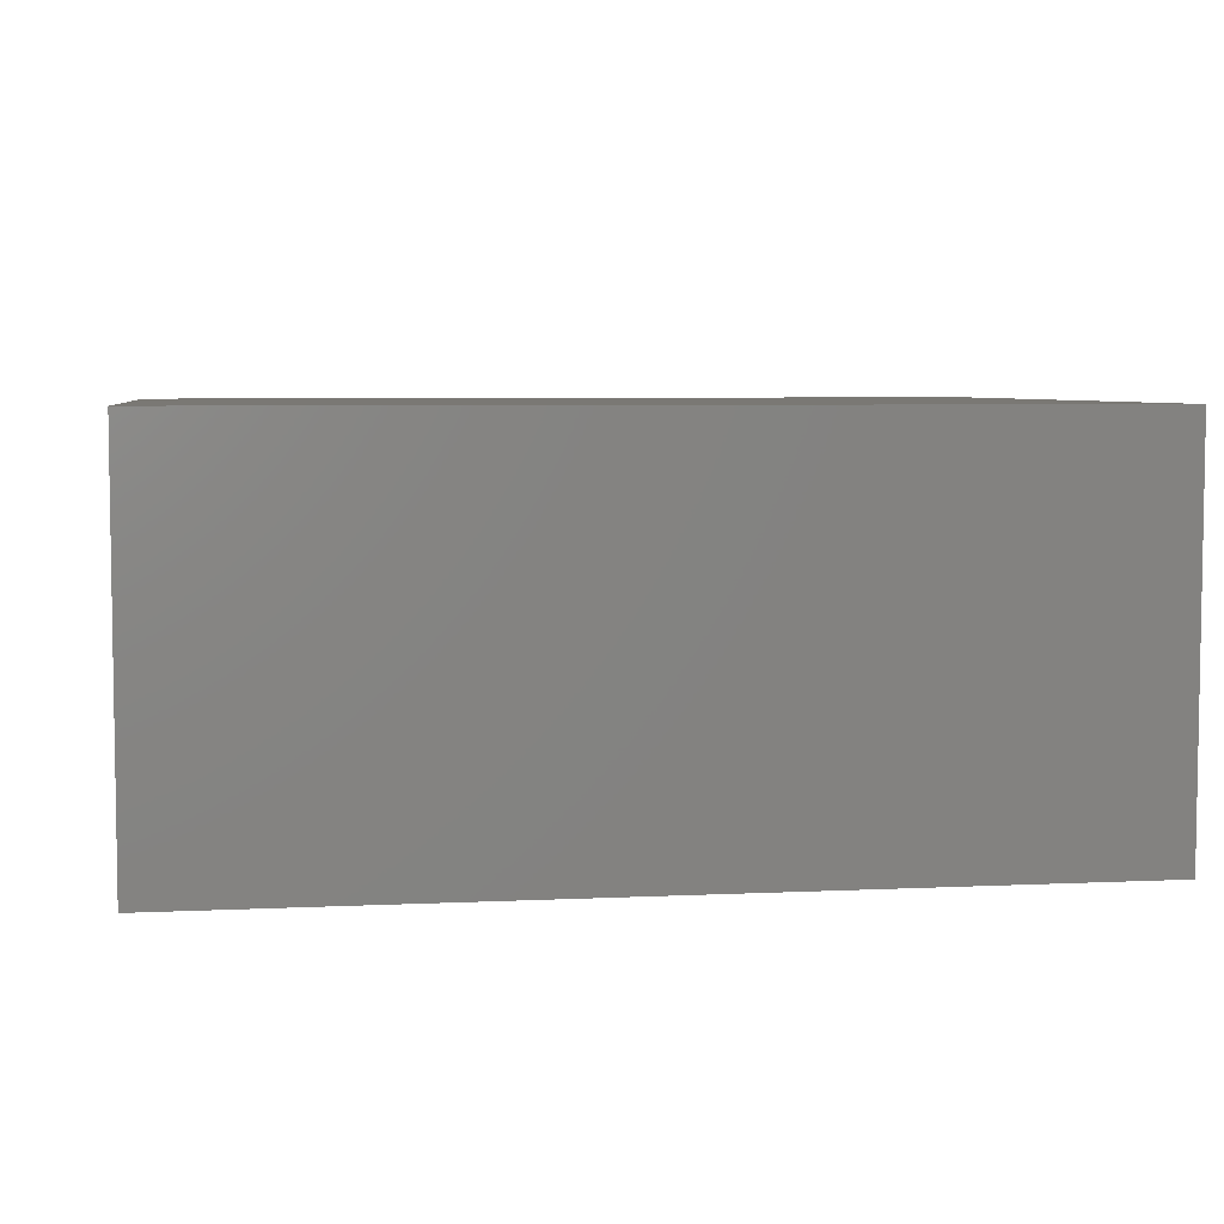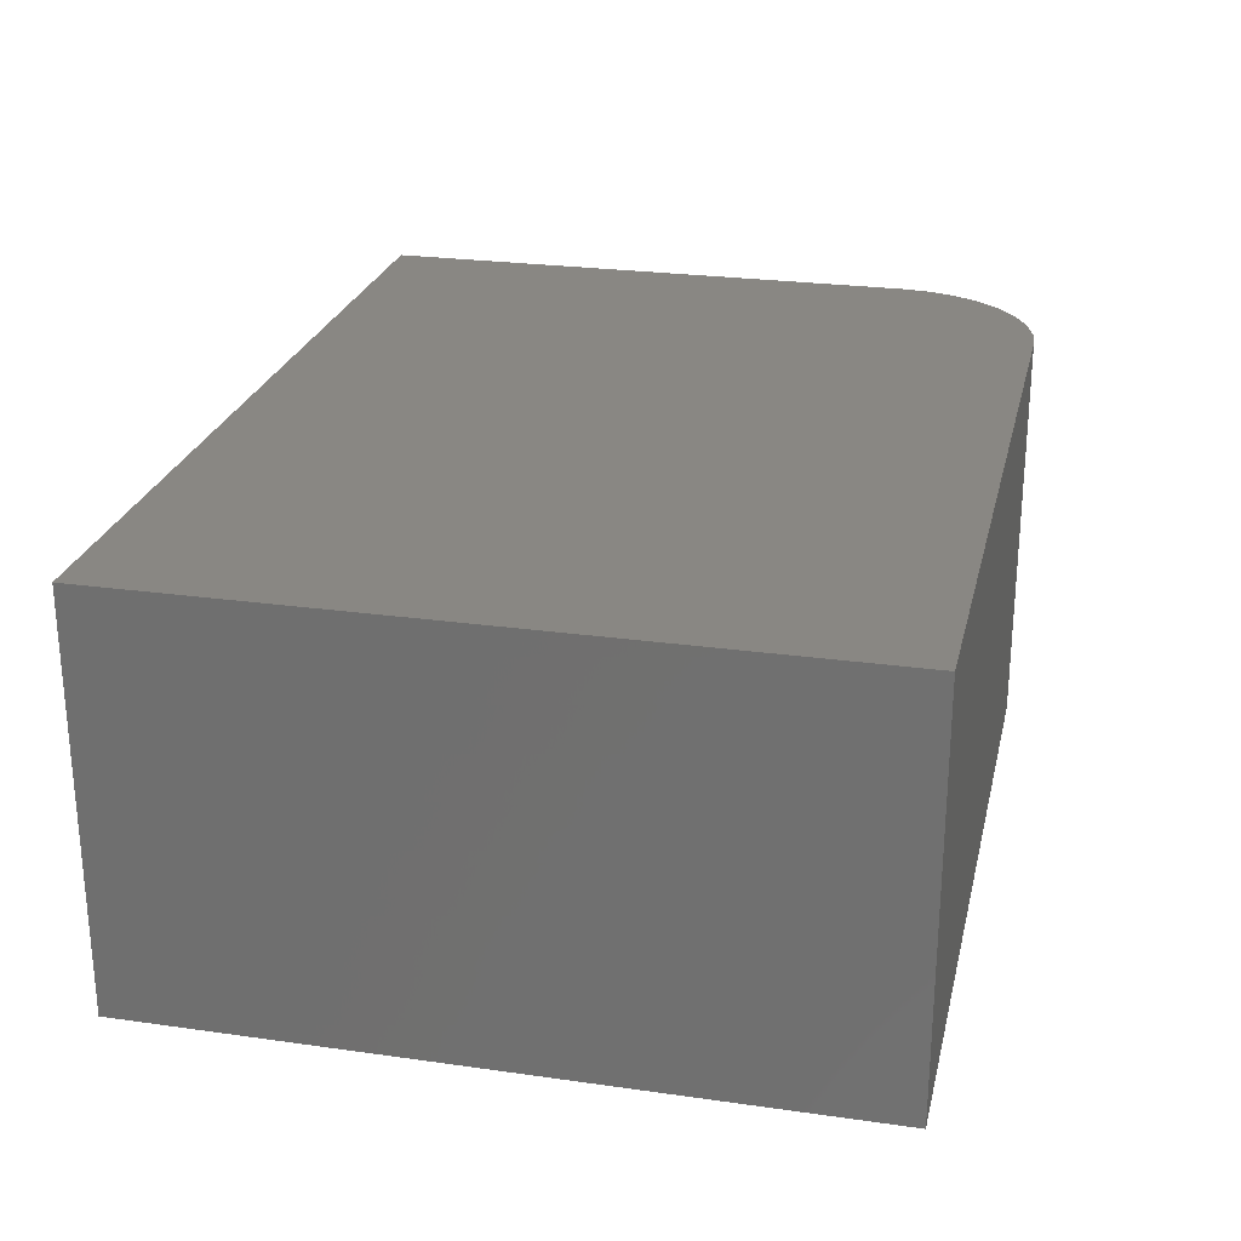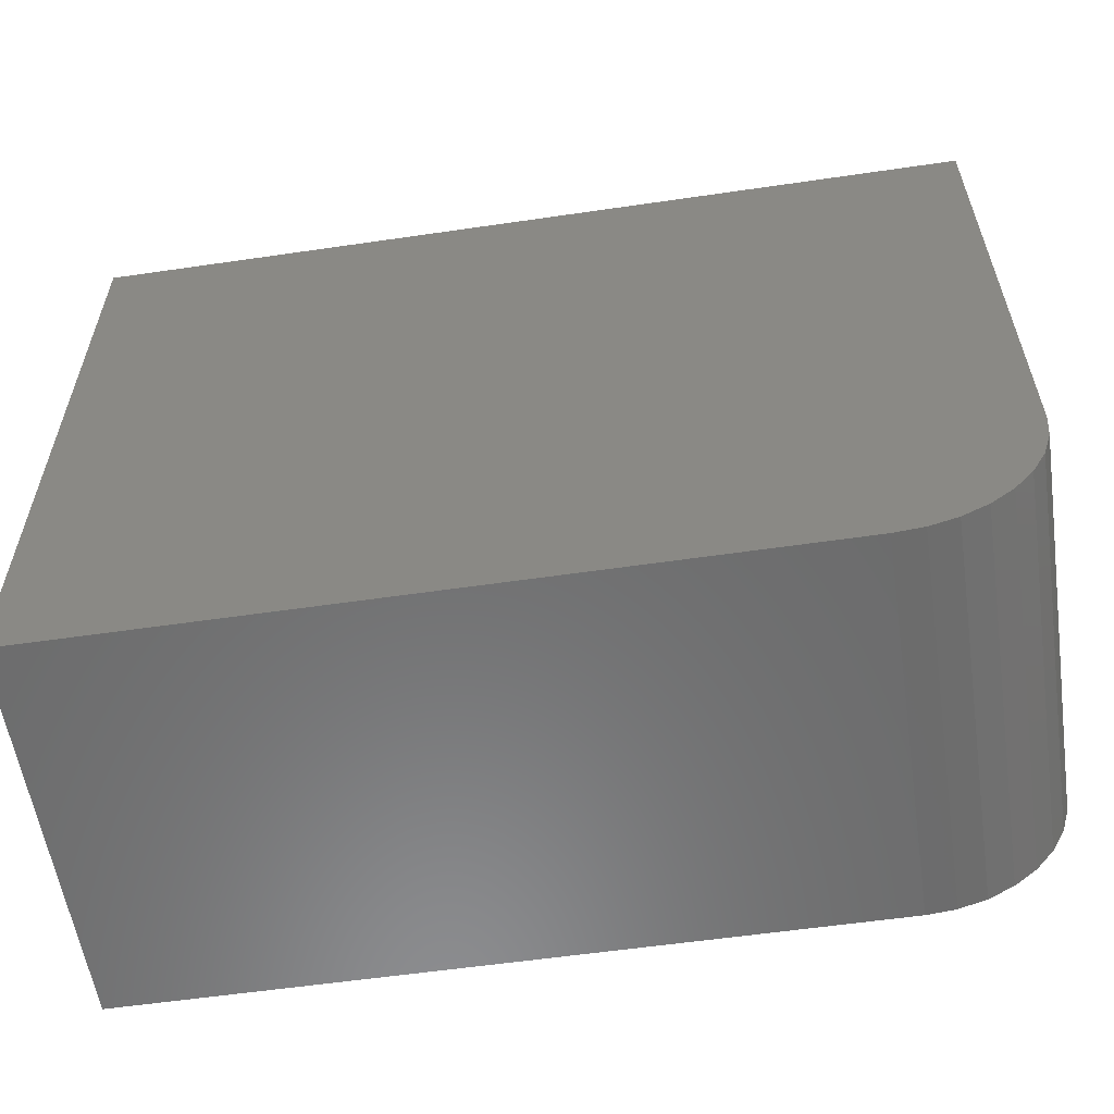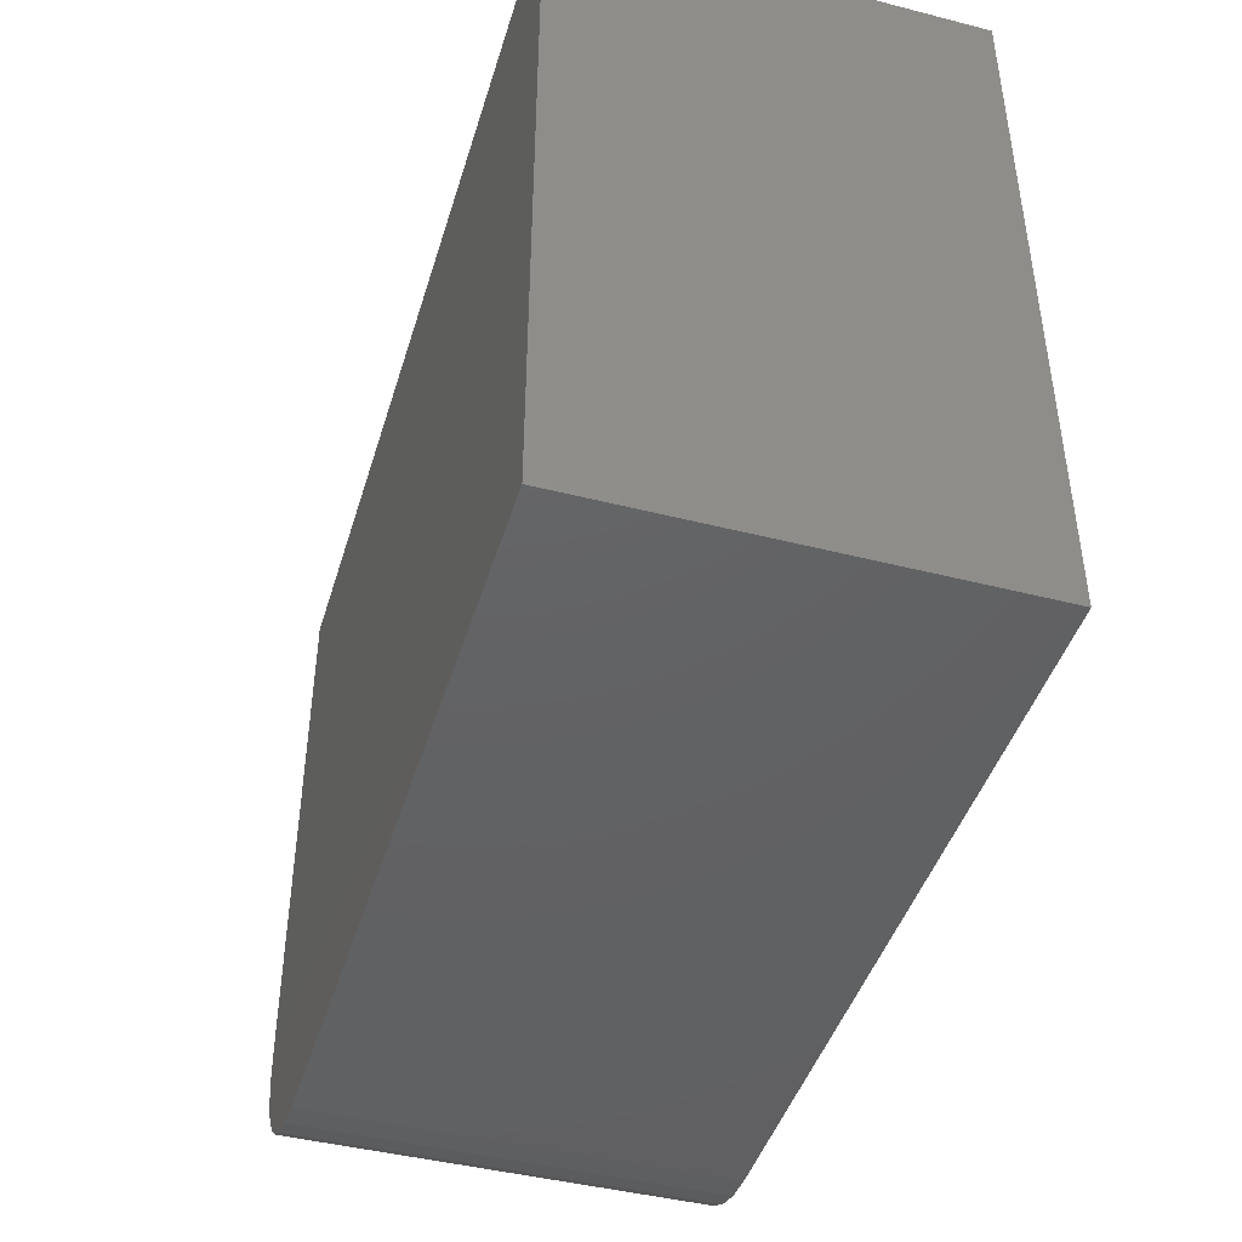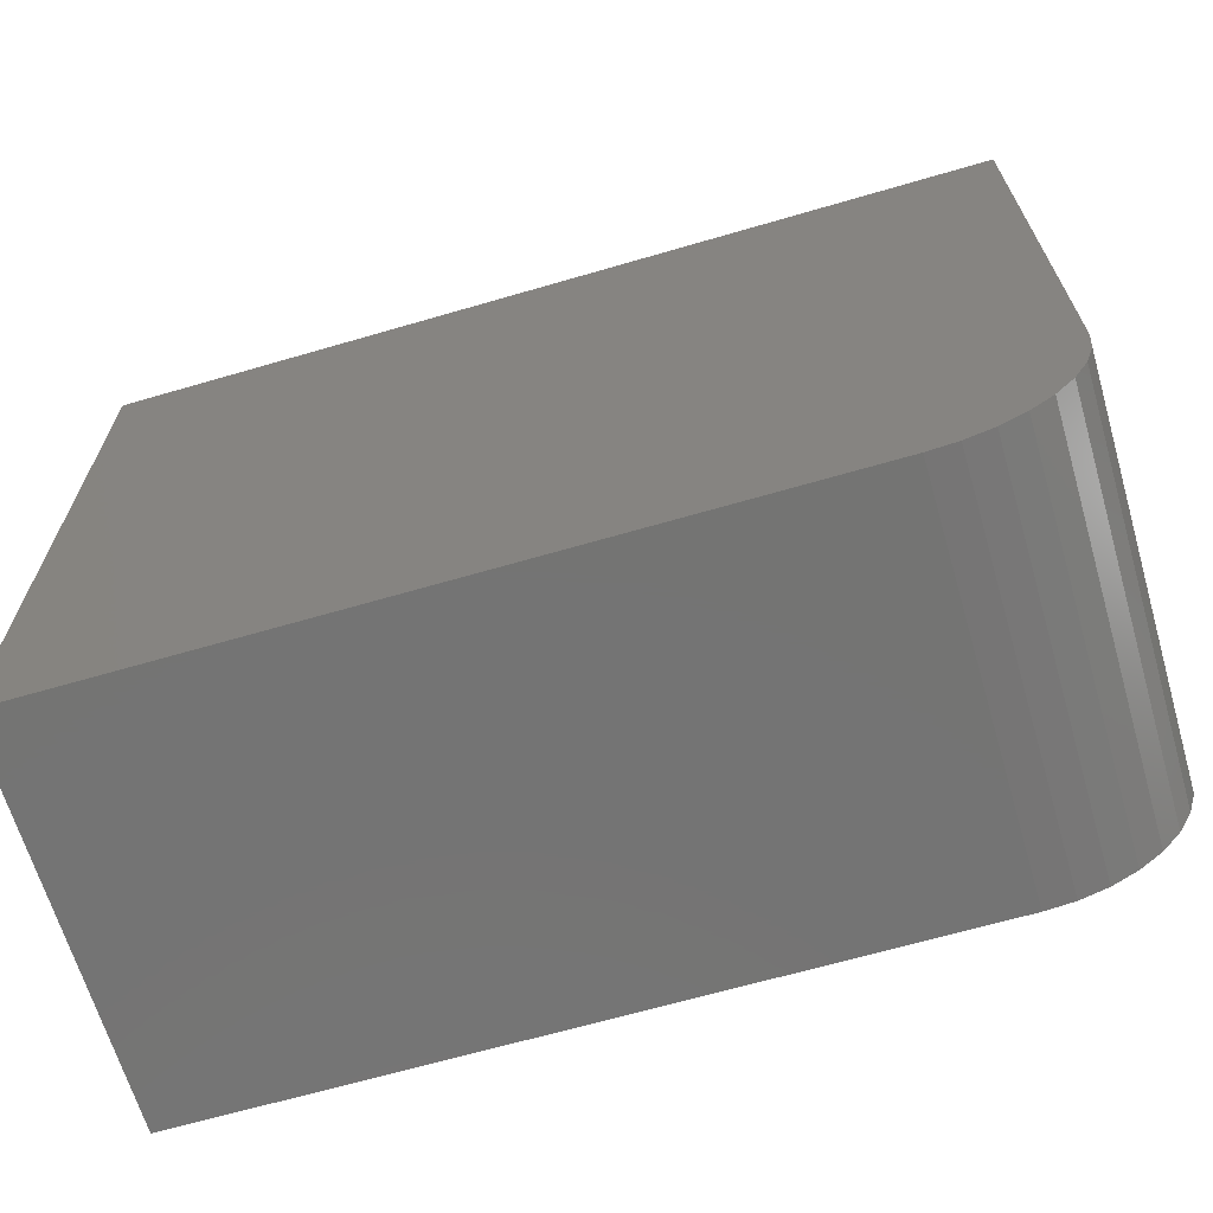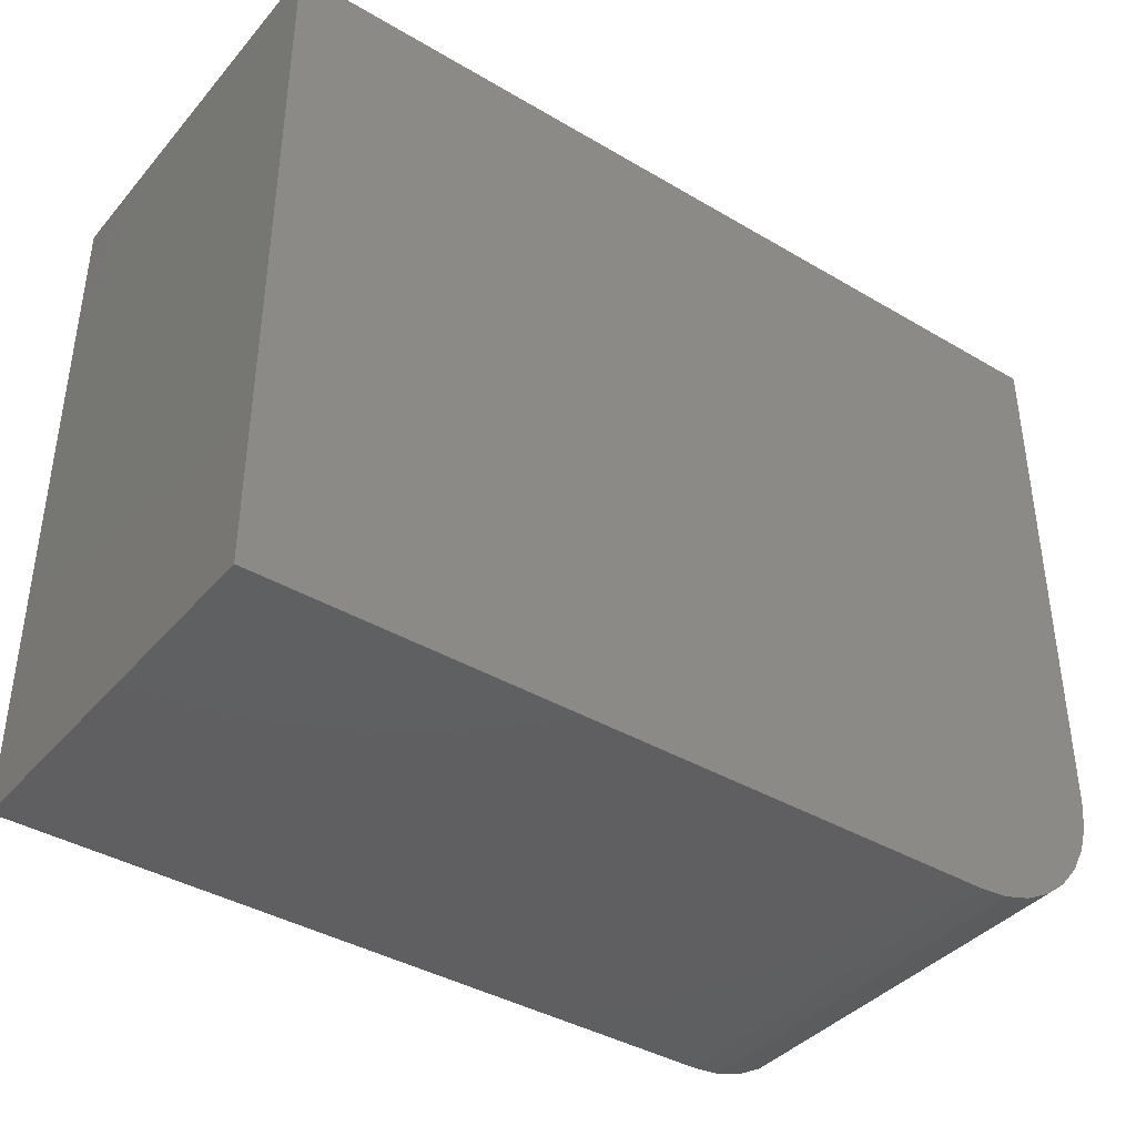
<metadata>
{"format":"stl","ext":"stl","renderer":"f3d","projection":"perspective","resolution":1024,"background":"white","views":[{"elev":5.5,"azim":-8.4,"up":"+Y"},{"elev":25.1,"azim":102.9,"up":"+Y"},{"elev":-57.7,"azim":-171.4,"up":"+Z"},{"elev":-44.2,"azim":73.4,"up":"+Z"},{"elev":-66.2,"azim":-163.7,"up":"+Z"},{"elev":-39.6,"azim":143.8,"up":"+Z"}]}
</metadata>
<code>
# stl→obj: 24 verts, 44 faces
v 7.654e-18 -0.3359 0.125
v 0.002402 -0.3359 0.1006
v 0.009515 -0.3359 0.07716
v 0.02107 -0.3359 0.05555
v 0.03661 -0.3359 0.03661
v 0.05555 -0.3359 0.02107
v 0.07716 -0.3359 0.009515
v 0.1006 -0.3359 0.002402
v 0.125 -0.3359 -7.654e-18
v 0.75 -0.3359 -4.592e-17
v 0.75 -0.3359 0.5842
v 3.577e-17 -0.3359 0.5842
v 7.654e-18 0 0.125
v 3.577e-17 0 0.5842
v 0.75 0 0.5842
v 0.75 0 -4.592e-17
v 0.125 0 -7.654e-18
v 0.1006 0 0.002402
v 0.07716 0 0.009515
v 0.05555 0 0.02107
v 0.03661 0 0.03661
v 0.02107 0 0.05555
v 0.009515 0 0.07716
v 0.002402 0 0.1006
f 1 2 3
f 1 3 4
f 1 4 5
f 1 5 6
f 1 6 7
f 1 7 8
f 1 8 9
f 1 9 10
f 1 10 11
f 1 11 12
f 13 14 15
f 13 15 16
f 13 16 17
f 13 17 18
f 13 18 19
f 13 19 20
f 13 20 21
f 13 21 22
f 13 22 23
f 13 23 24
f 12 14 1
f 1 14 13
f 9 17 10
f 10 17 16
f 17 9 18
f 18 9 8
f 18 8 19
f 19 8 7
f 19 7 20
f 20 7 6
f 20 6 21
f 21 6 5
f 21 5 22
f 22 5 4
f 22 4 23
f 23 4 3
f 23 3 24
f 24 3 2
f 24 2 13
f 13 2 1
f 11 15 12
f 12 15 14
f 10 16 11
f 11 16 15

</code>
